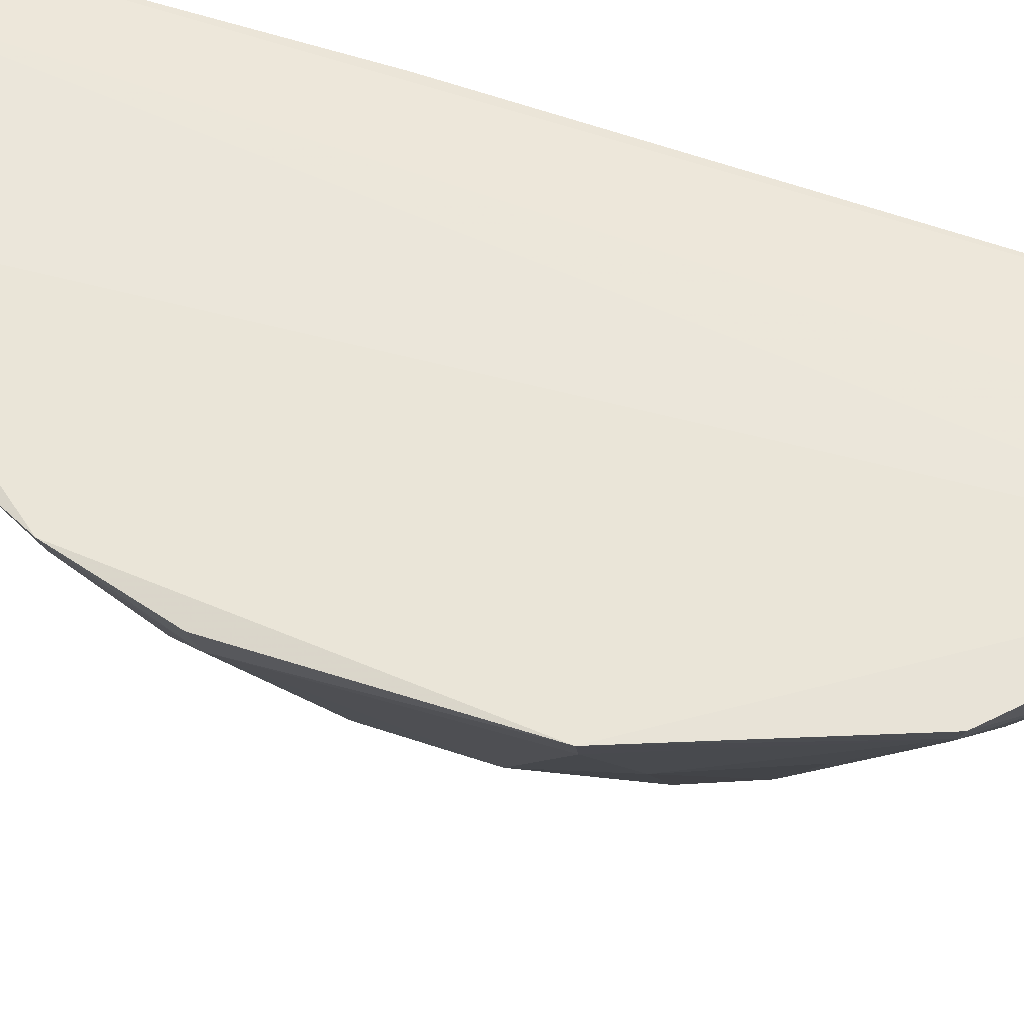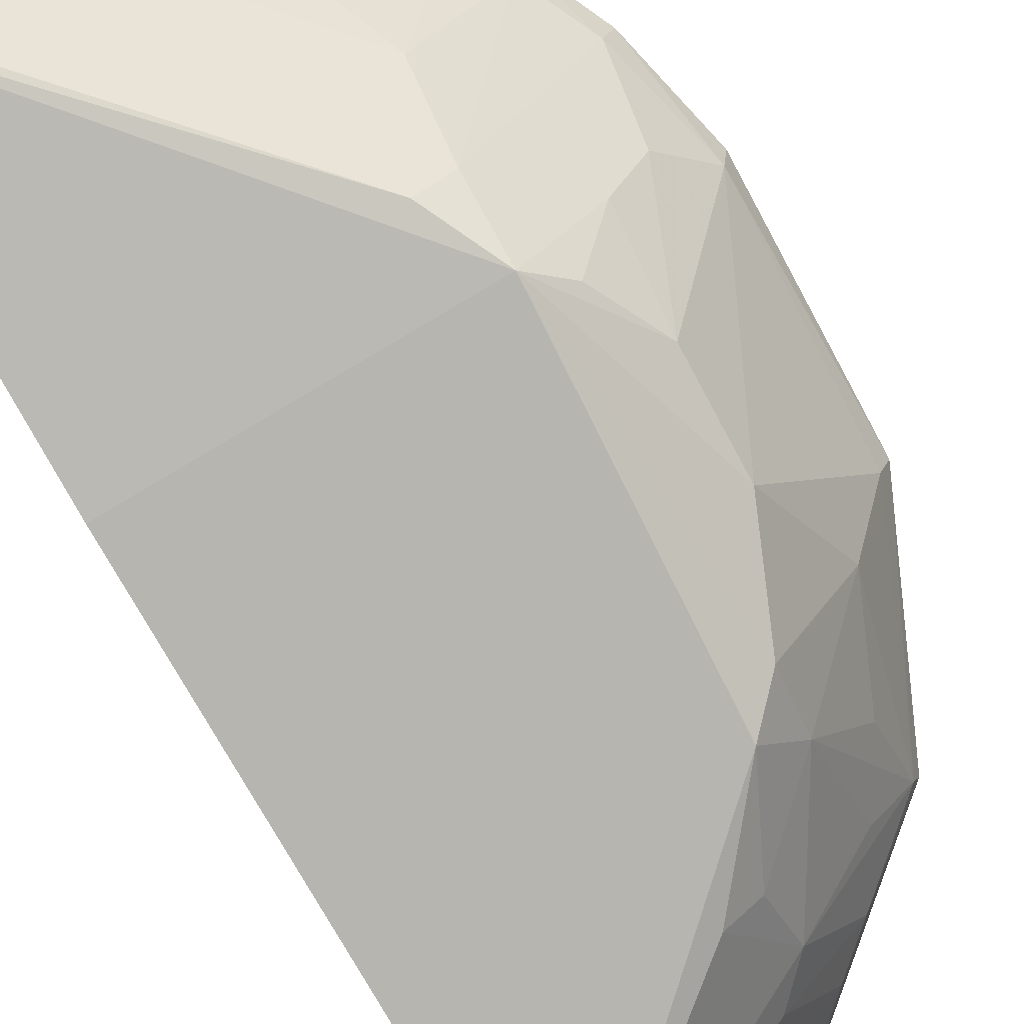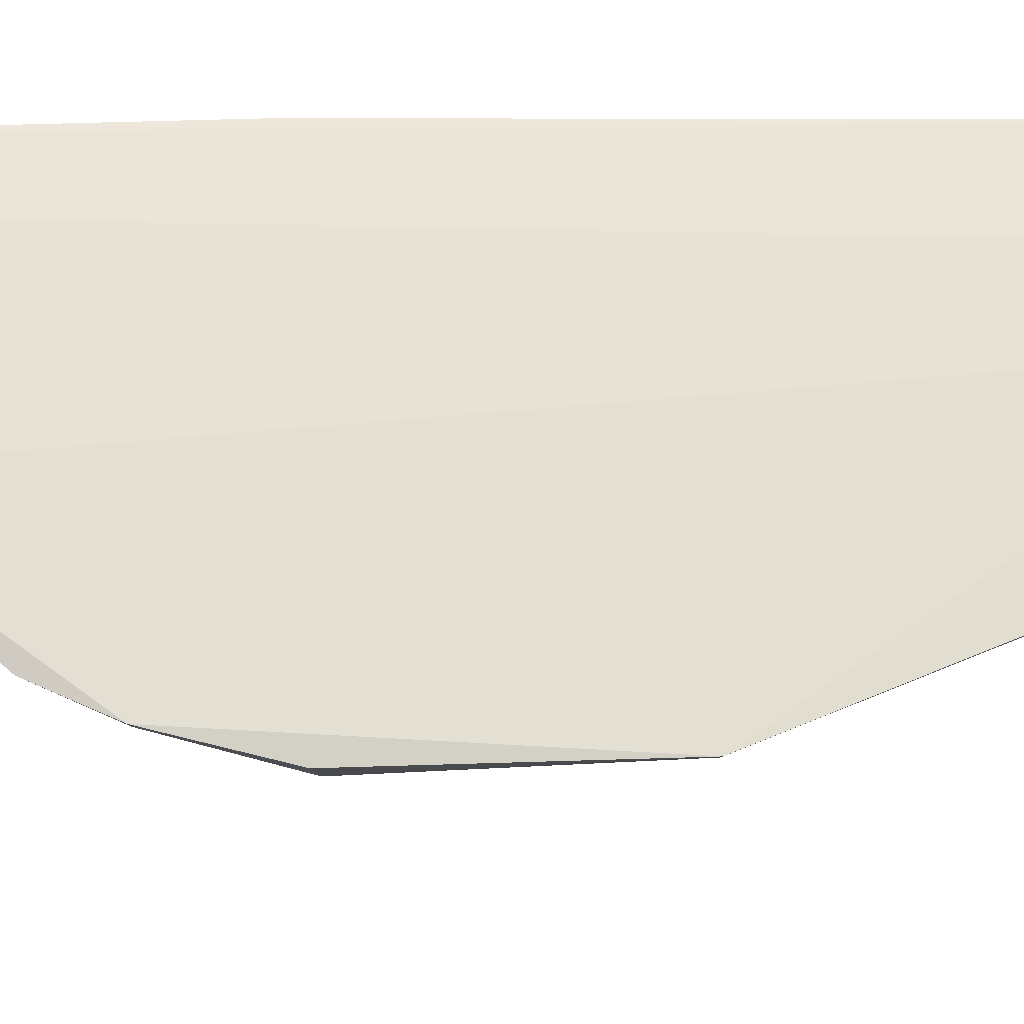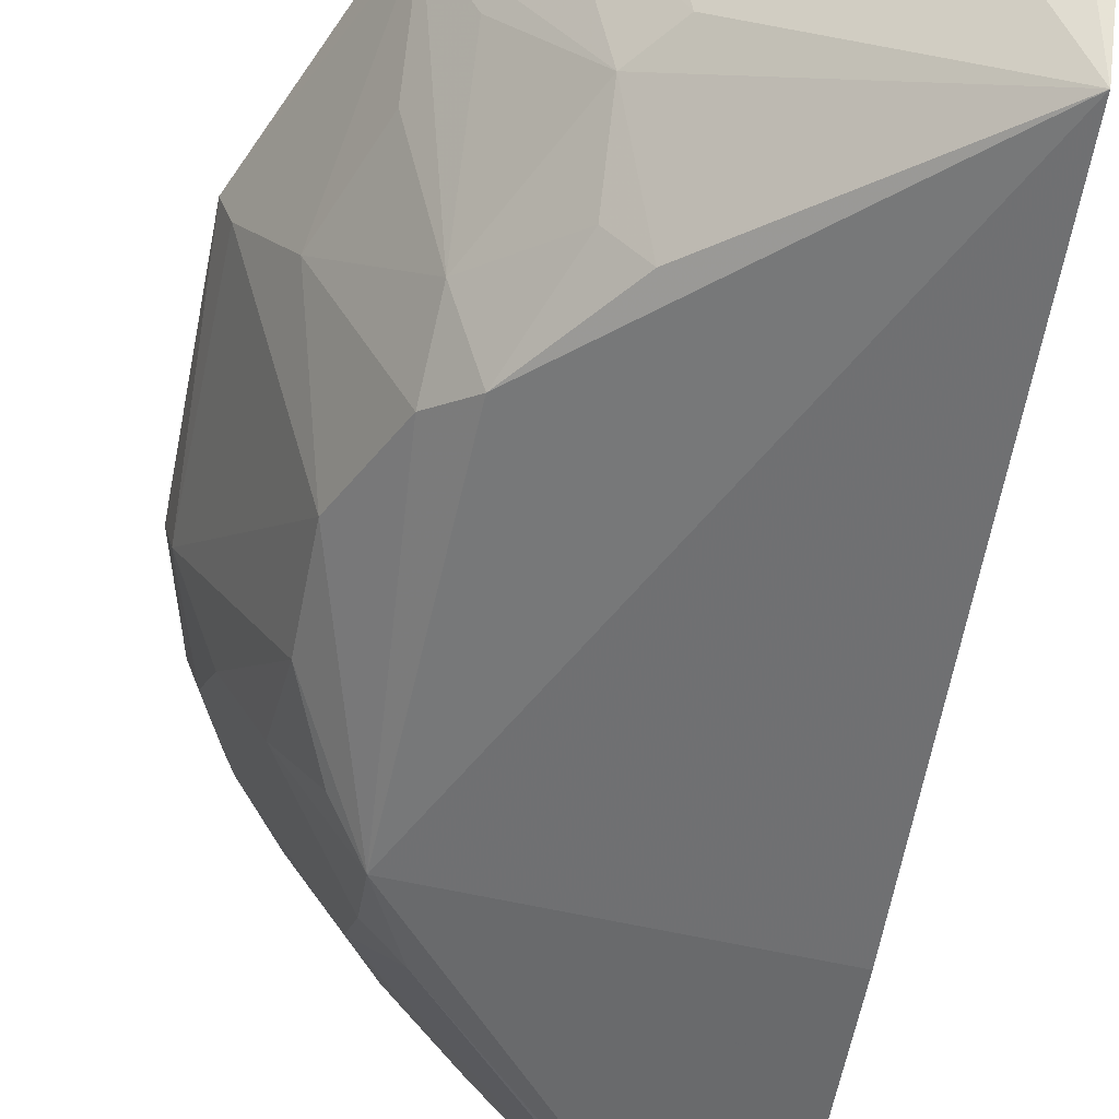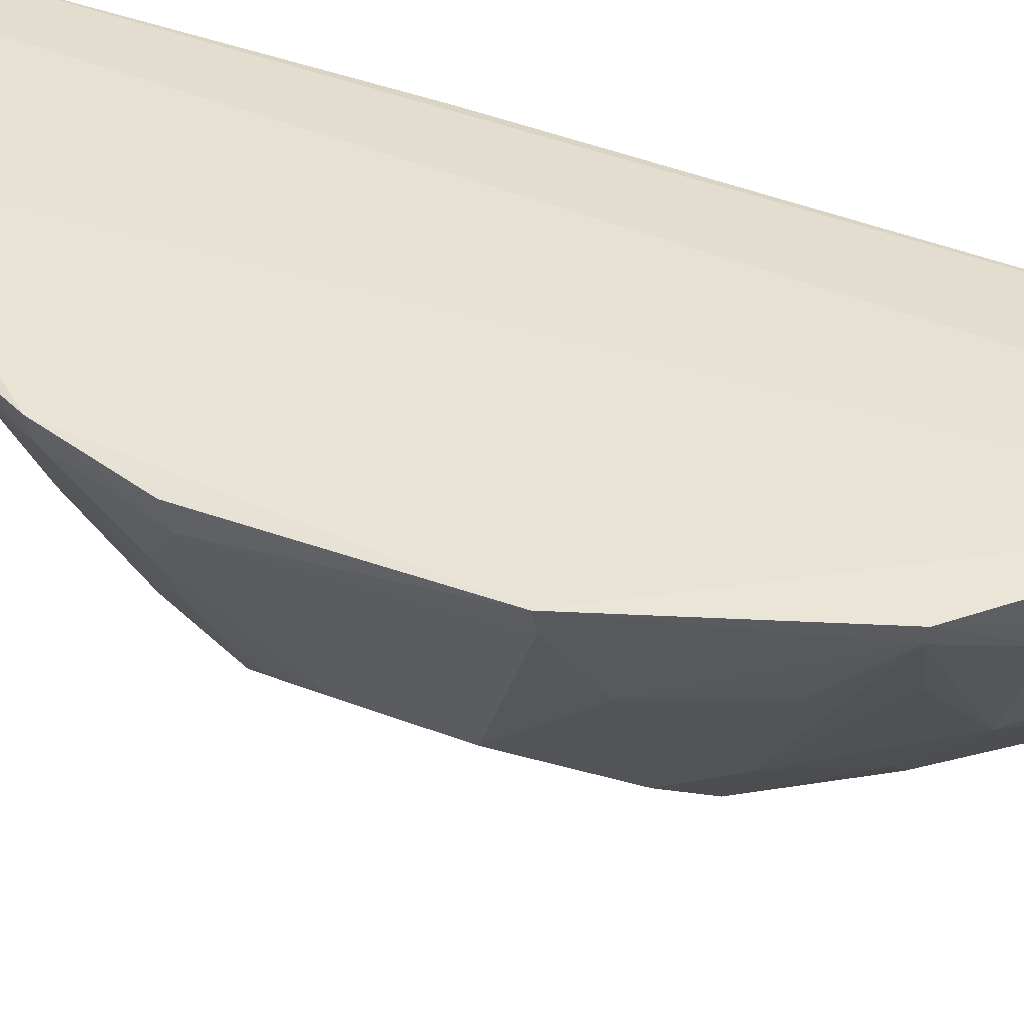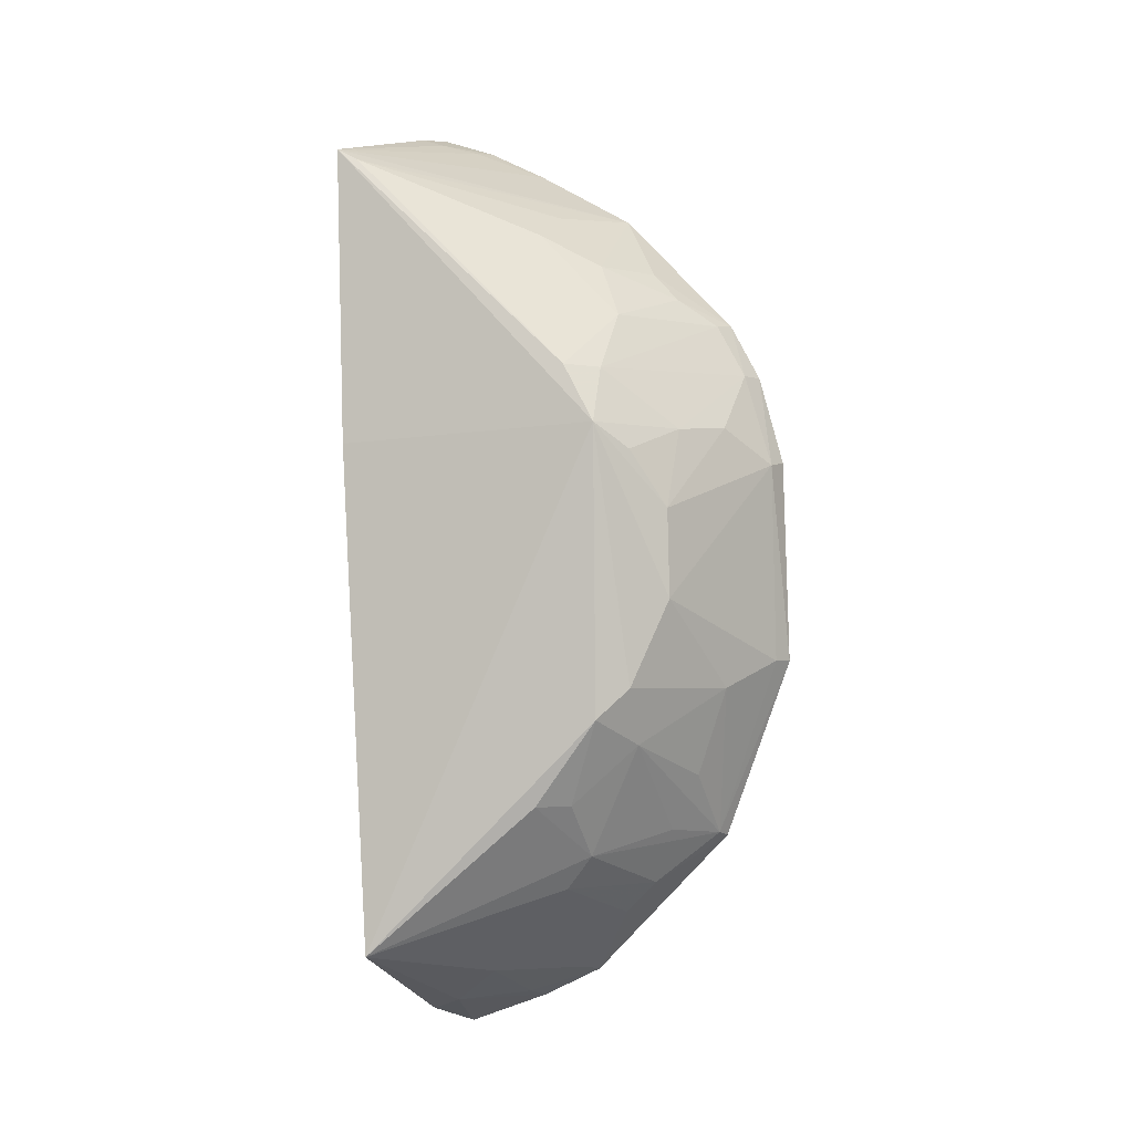
<metadata>
{"format":"obj","ext":"obj","renderer":"f3d","projection":"perspective","resolution":1024,"background":"white","views":[{"elev":57.6,"azim":107.7,"up":"+Y"},{"elev":-78.0,"azim":26.8,"up":"+Y"},{"elev":65.3,"azim":87.2,"up":"+Y"},{"elev":-54.5,"azim":167.8,"up":"+Y"},{"elev":41.2,"azim":113.4,"up":"+Y"},{"elev":-2.9,"azim":21.2,"up":"+Z"}]}
</metadata>
<code>
v 0.2614 -0.2606 0.1485
v 0.4501 -0.1396 -0.09556
v 0.4209 -0.1402 0.07228
v 0.265 -0.1424 0.1804
v 0.2822 -0.1437 -0.2805
v 0.3651 -0.1369 0.1301
v 0.3888 -0.2527 0.01322
v 0.2675 -0.1439 0.006505
v 0.4352 -0.1389 0.0454
v 0.3719 -0.1954 0.0961
v 0.2875 -0.1538 0.1692
v 0.3205 -0.1388 -0.266
v 0.2801 -0.2639 -0.2332
v 0.2633 -0.168 0.1753
v 0.4452 -0.1535 0.0001854
v 0.3865 -0.2367 0.04045
v 0.3453 -0.1827 0.1245
v 0.3886 -0.1652 0.09632
v 0.29 -0.1393 0.1719
v 0.3183 -0.1385 0.1575
v 0.3494 -0.1376 -0.2515
v 0.2675 -0.2652 0.006505
v 0.291 -0.1825 -0.264
v 0.388 -0.2474 -0.1229
v 0.274 -0.1669 0.1716
v 0.4477 -0.1413 0.002428
v 0.4311 -0.1511 0.04534
v 0.3857 -0.2096 0.06952
v 0.3738 -0.2519 0.04061
v 0.2709 -0.2583 0.1434
v 0.2773 -0.1814 -0.2689
v 0.3156 -0.1947 -0.2468
v 0.4162 -0.2253 -0.06709
v 0.4163 -0.1478 -0.1799
v 0.4155 -0.2083 0.01341
v 0.4012 -0.1657 0.08279
v 0.4173 -0.152 0.07074
v 0.3454 -0.2108 0.1107
v 0.318 -0.1534 -0.2622
v 0.4012 -0.2379 -0.1085
v 0.4462 -0.1503 -0.09553
v 0.4181 -0.1402 -0.1817
v 0.3592 -0.2087 -0.2042
v 0.4294 -0.1804 0.01629
v 0.4152 -0.2251 -0.02505
v 0.3999 -0.2223 -0.1349
v 0.4301 -0.1811 -0.1086
v 0.3734 -0.164 -0.2191
v 0.3588 -0.2489 -0.163
v 0.4013 -0.2389 0.001581
v 0.3728 -0.2119 -0.1881
v 0.4151 -0.1784 -0.1506
v 0.3884 -0.1637 -0.204
v 0.3451 -0.1489 -0.2493
v 0.4013 -0.1766 -0.1772
v 0.3716 -0.2355 -0.1631
f 8 4 5
f 9 6 3
f 9 2 6
f 12 5 4
f 14 8 1
f 14 4 8
f 17 10 6
f 18 3 6
f 18 6 10
f 19 12 4
f 20 11 1
f 20 1 6
f 20 19 11
f 20 6 19
f 21 6 2
f 21 19 6
f 21 12 19
f 22 13 7
f 22 7 1
f 23 5 12
f 24 7 13
f 25 14 1
f 25 1 11
f 25 11 19
f 25 19 4
f 25 4 14
f 26 15 2
f 26 2 9
f 26 9 15
f 27 9 3
f 27 15 9
f 29 1 7
f 29 7 16
f 29 16 28
f 30 17 6
f 30 6 1
f 30 29 28
f 30 1 29
f 31 22 1
f 31 1 8
f 31 8 5
f 31 13 22
f 31 23 13
f 31 5 23
f 32 13 23
f 35 27 16
f 35 16 7
f 36 18 10
f 36 10 28
f 36 3 18
f 37 28 16
f 37 16 27
f 37 36 28
f 37 27 3
f 37 3 36
f 38 10 17
f 38 17 30
f 38 30 28
f 38 28 10
f 39 32 23
f 39 23 12
f 39 12 21
f 39 21 32
f 40 33 7
f 40 7 24
f 41 2 15
f 41 15 33
f 41 34 2
f 42 21 2
f 42 2 34
f 43 13 32
f 44 15 27
f 44 27 35
f 45 33 15
f 45 44 35
f 45 15 44
f 45 7 33
f 46 40 24
f 47 41 33
f 47 33 40
f 47 40 46
f 47 34 41
f 48 21 42
f 48 43 32
f 49 24 13
f 50 45 35
f 50 35 7
f 50 7 45
f 51 49 13
f 51 13 43
f 52 47 46
f 52 46 34
f 52 34 47
f 53 48 42
f 53 42 34
f 53 34 51
f 53 51 43
f 53 43 48
f 54 48 32
f 54 32 21
f 54 21 48
f 55 51 34
f 55 34 46
f 55 46 51
f 56 51 46
f 56 46 24
f 56 24 49
f 56 49 51

</code>
